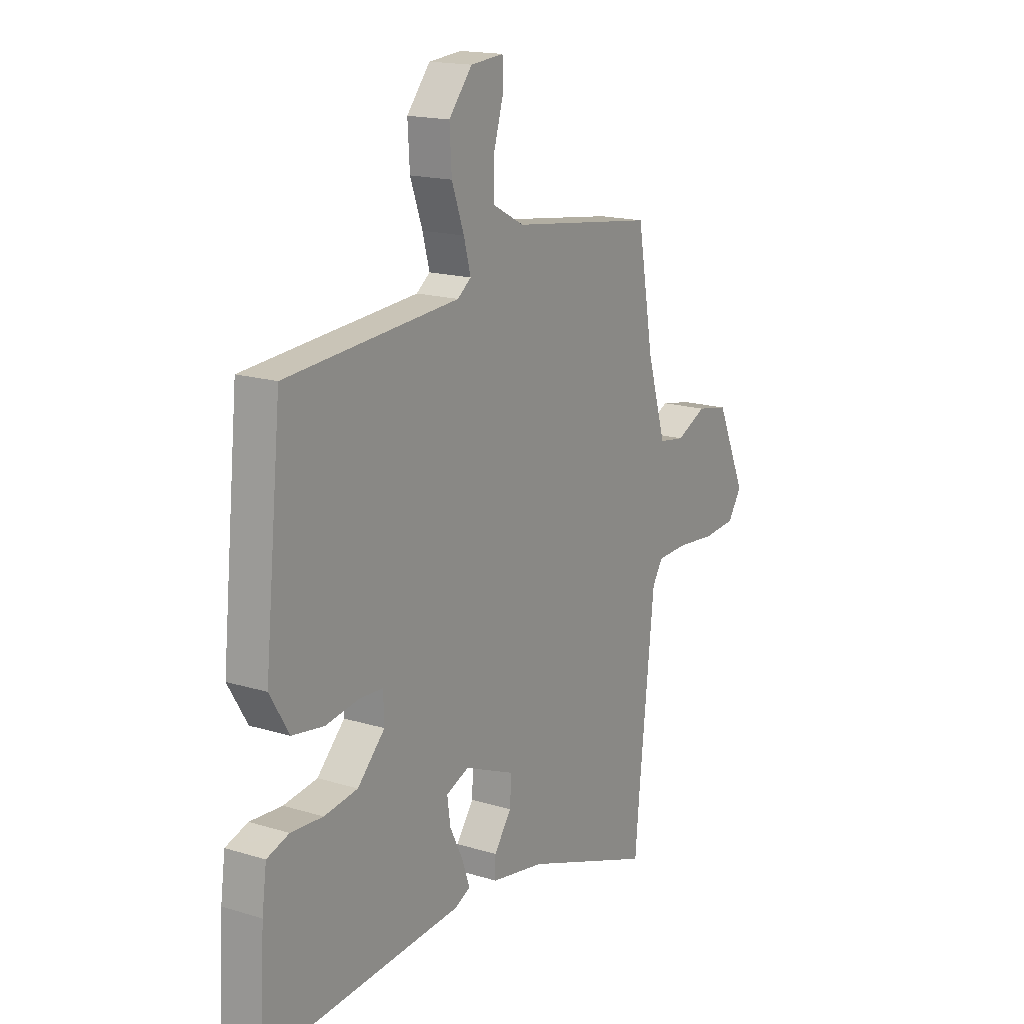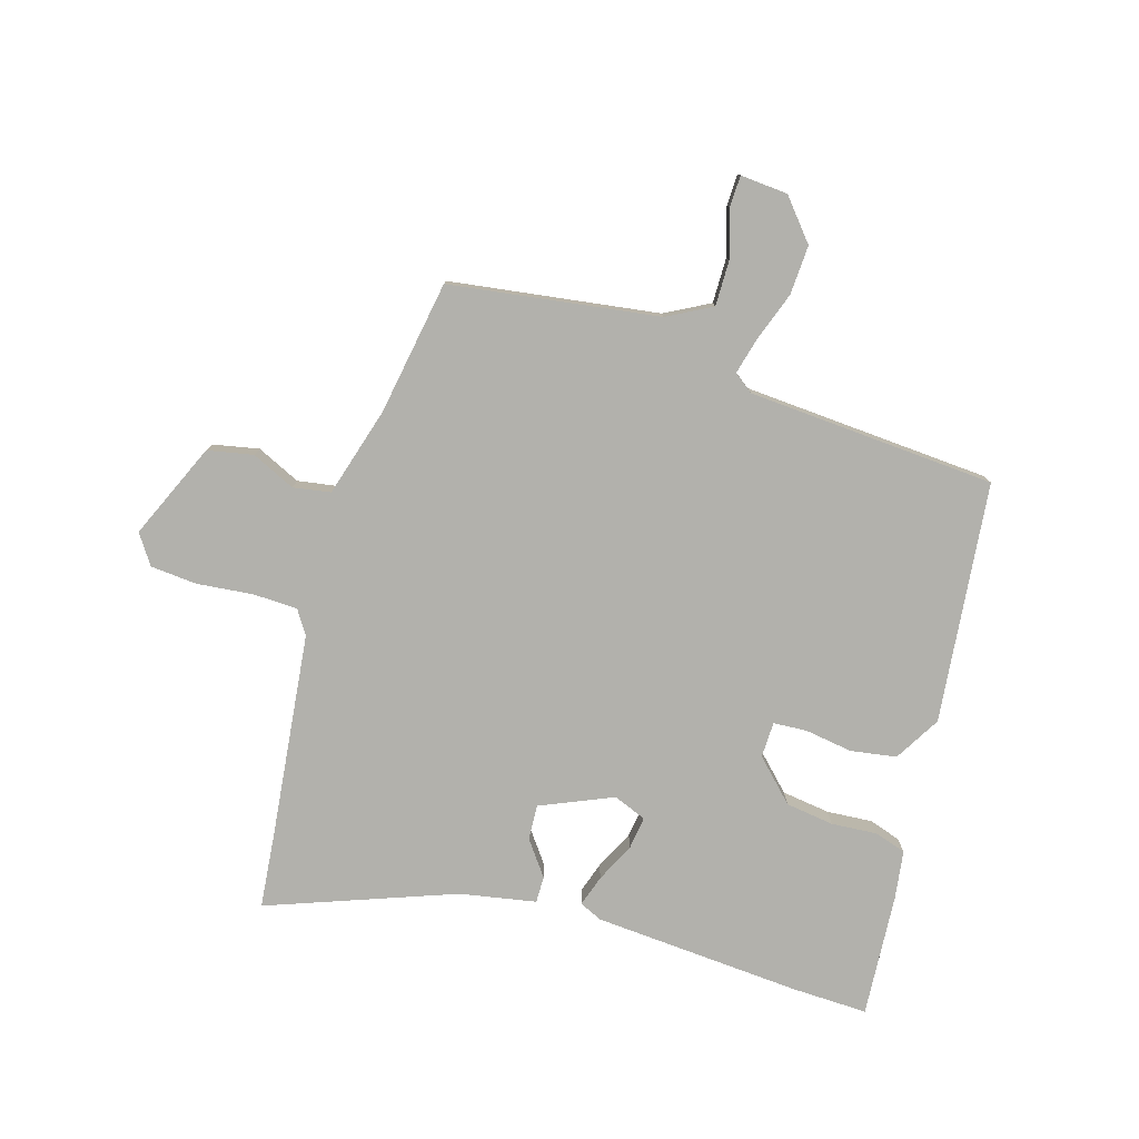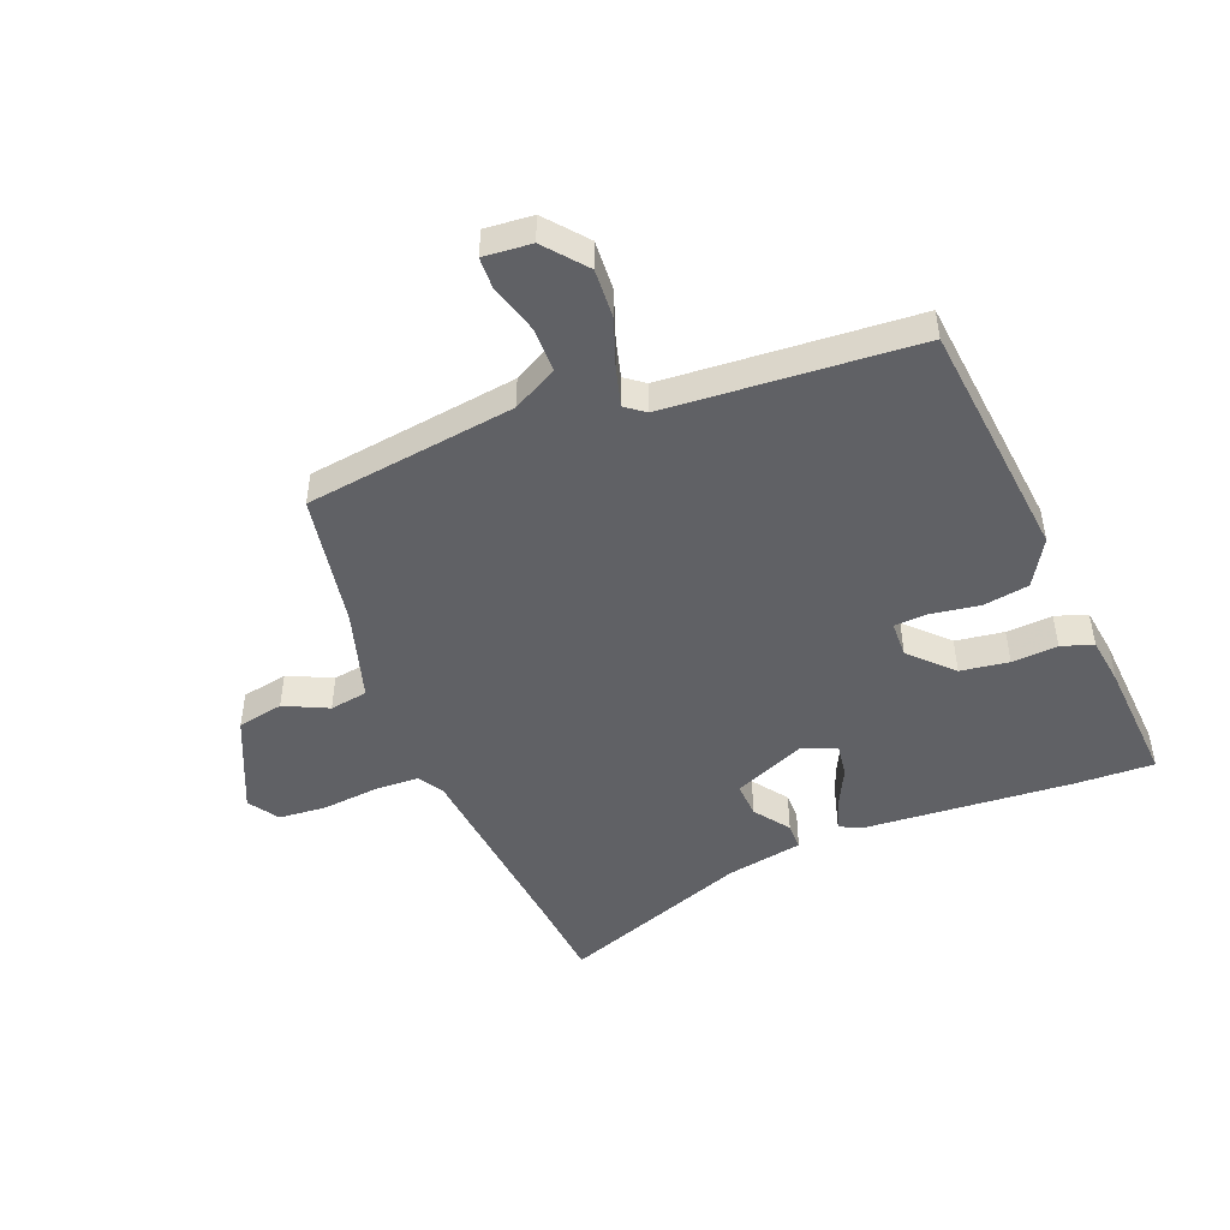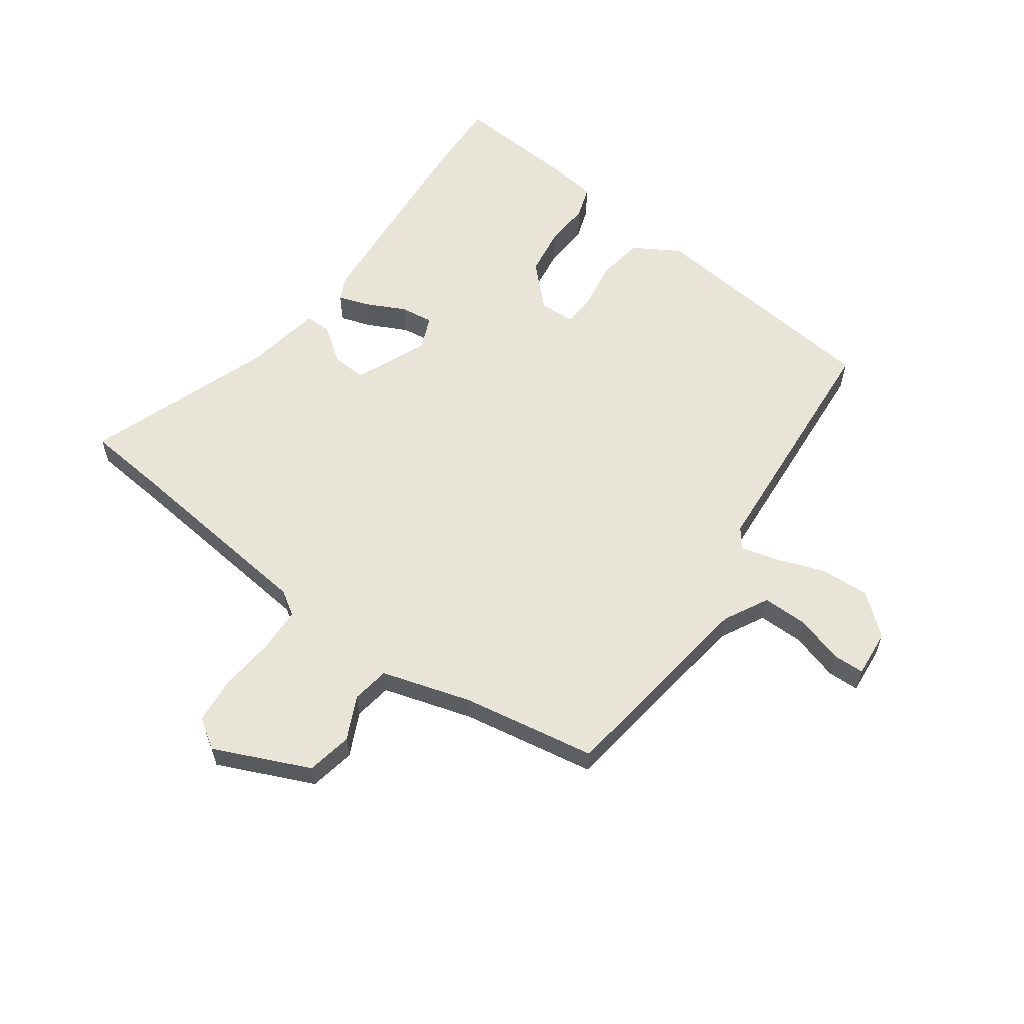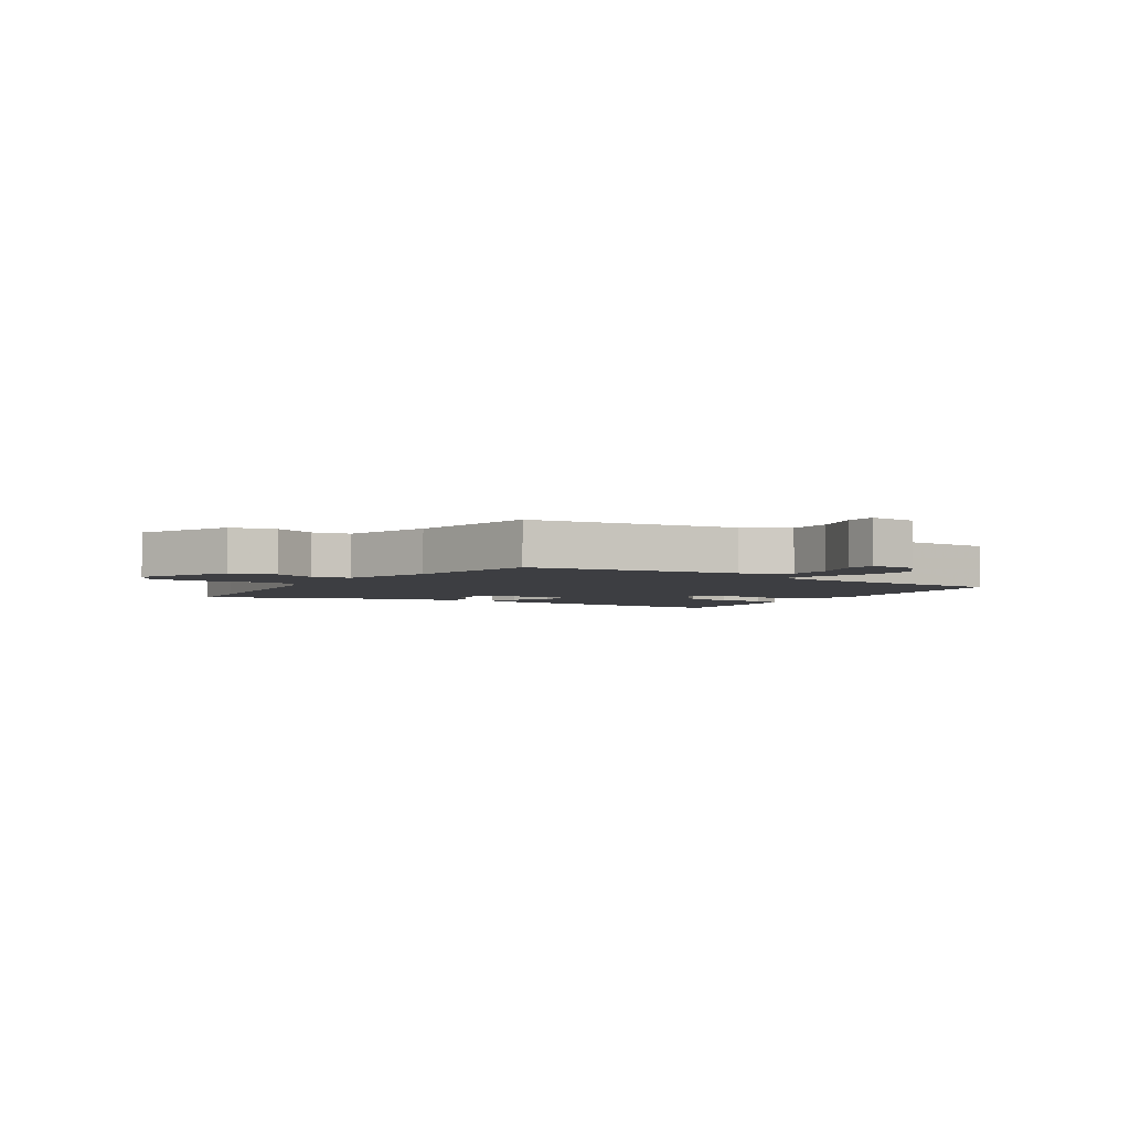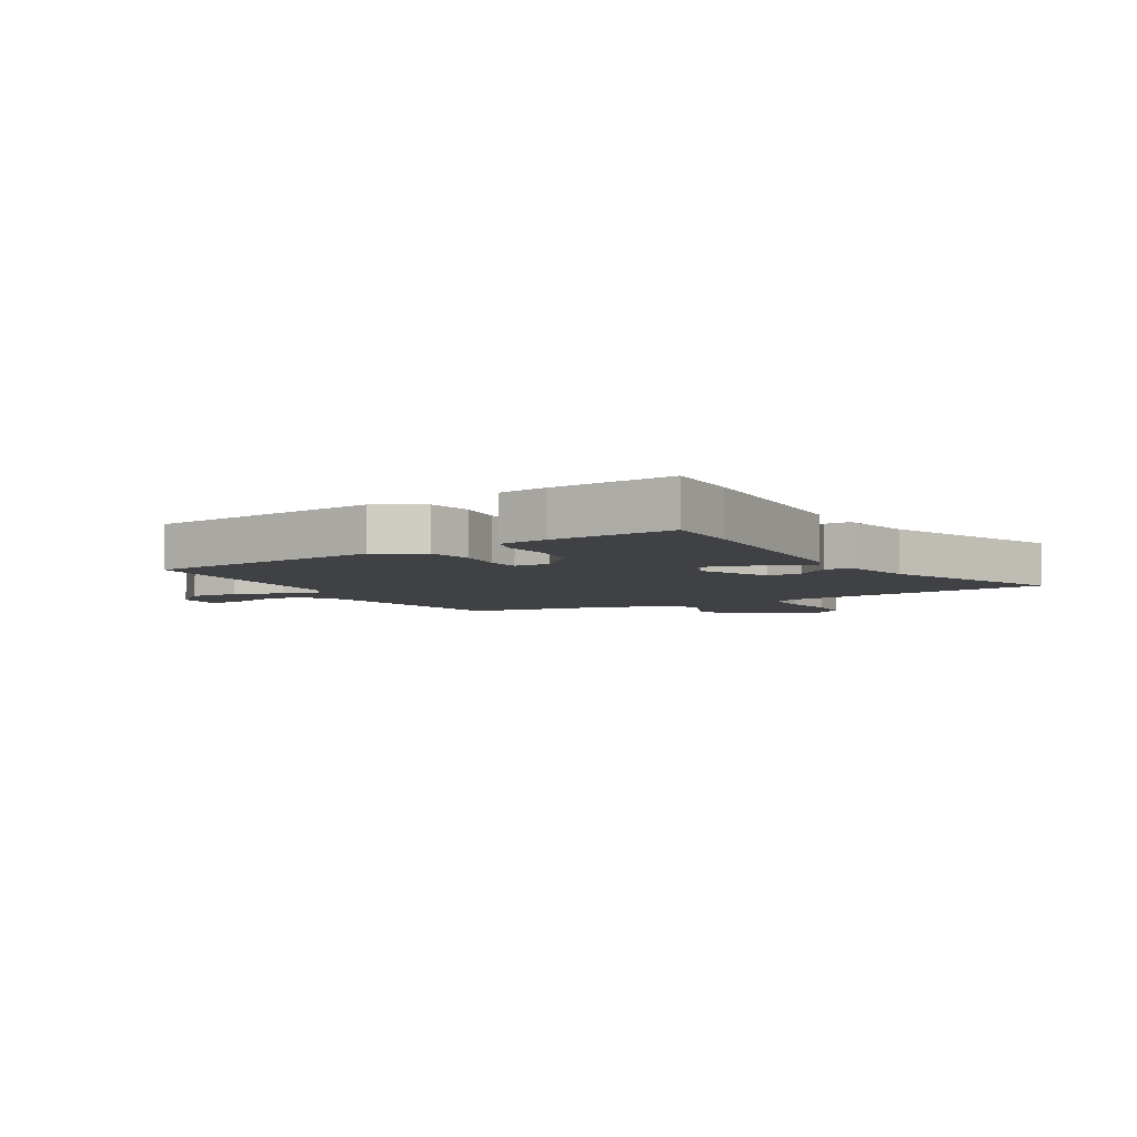
<metadata>
{"format":"obj","ext":"obj","renderer":"f3d","projection":"perspective","resolution":1024,"background":"white","views":[{"elev":16.8,"azim":121.8,"up":"+Z"},{"elev":-78.9,"azim":-16.2,"up":"+Y"},{"elev":-48.1,"azim":21.8,"up":"+Y"},{"elev":59.9,"azim":-54.1,"up":"+Y"},{"elev":-3.5,"azim":-32.4,"up":"+Y"},{"elev":-5.3,"azim":121.4,"up":"+Y"}]}
</metadata>
<code>
v -0.475 0.07 0.498
v -0.118 0.07 0.546
v -0.042 0.07 0.586
v -0.042 0.07 0.663
v -0.066 0.07 0.745
v -0.064 0.07 0.798
v 0.017 0.07 0.791
v 0.074 0.07 0.722
v 0.069 0.07 0.638
v 0.039 0.07 0.555
v 0.022 0.07 0.492
v 0.055 0.07 0.467
v 0.478 0.07 0.436
v 0.519 0.07 0.025
v 0.472 0.07 -0.053
v 0.394 0.07 -0.065
v 0.312 0.07 -0.052
v 0.255 0.07 -0.055
v 0.253 0.07 -0.116
v 0.32 0.07 -0.184
v 0.402 0.07 -0.196
v 0.48 0.07 -0.191
v 0.534 0.07 -0.209
v 0.545 0.07 -0.291
v 0.558 0.07 -0.502
v 0.428 0.07 -0.497
v 0.072 0.07 -0.469
v 0.034 0.07 -0.451
v 0.052 0.07 -0.398
v 0.085 0.07 -0.332
v 0.093 0.07 -0.276
v 0.037 0.07 -0.253
v -0.087 0.07 -0.305
v -0.084 0.07 -0.365
v -0.041 0.07 -0.424
v -0.041 0.07 -0.469
v -0.171 0.07 -0.492
v -0.49 0.07 -0.607
v -0.502 0.07 -0.477
v -0.539 0.07 -0.129
v -0.565 0.07 -0.088
v -0.641 0.07 -0.085
v -0.736 0.07 -0.094
v -0.816 0.07 -0.087
v -0.85 0.07 -0.036
v -0.777 0.07 0.127
v -0.699 0.07 0.142
v -0.625 0.07 0.107
v -0.561 0.07 0.117
v -0.515 0.07 0.27
v -0.475 0 0.498
v -0.118 0 0.546
v -0.042 0 0.586
v -0.042 0 0.663
v -0.066 0 0.745
v -0.064 0 0.798
v 0.017 0 0.791
v 0.074 0 0.722
v 0.069 0 0.638
v 0.039 0 0.555
v 0.022 0 0.492
v 0.055 0 0.467
v 0.478 0 0.436
v 0.519 0 0.025
v 0.472 0 -0.053
v 0.394 0 -0.065
v 0.312 0 -0.052
v 0.255 0 -0.055
v 0.253 0 -0.116
v 0.32 0 -0.184
v 0.402 0 -0.196
v 0.48 0 -0.191
v 0.534 0 -0.209
v 0.545 0 -0.291
v 0.558 0 -0.502
v 0.428 0 -0.497
v 0.072 0 -0.469
v 0.034 0 -0.451
v 0.052 0 -0.398
v 0.085 0 -0.332
v 0.093 0 -0.276
v 0.037 0 -0.253
v -0.087 0 -0.305
v -0.084 0 -0.365
v -0.041 0 -0.424
v -0.041 0 -0.469
v -0.171 0 -0.492
v -0.49 0 -0.607
v -0.502 0 -0.477
v -0.539 0 -0.129
v -0.565 0 -0.088
v -0.641 0 -0.085
v -0.736 0 -0.094
v -0.816 0 -0.087
v -0.85 0 -0.036
v -0.777 0 0.127
v -0.699 0 0.142
v -0.625 0 0.107
v -0.561 0 0.117
v -0.515 0 0.27
f 45 46 47 48
f 45 48 49
f 42 43 44 45
f 41 42 45 49
f 40 41 49 50
f 37 38 39
f 34 35 36 37
f 33 34 37 39
f 32 33 39 40
f 27 28 29 30
f 27 30 31
f 26 27 31
f 25 26 31
f 24 25 31
f 21 22 23 24
f 20 21 24 31
f 19 20 31 32
f 14 15 16 17
f 12 13 14 17
f 11 12 17 18
f 7 8 9 10
f 7 10 11
f 4 5 6 7
f 3 4 7 11
f 2 3 11 18
f 19 32 40 50
f 18 19 50
f 1 2 18 50
f 98 97 96 95
f 99 98 95
f 95 94 93 92
f 99 95 92 91
f 100 99 91 90
f 89 88 87
f 87 86 85 84
f 89 87 84 83
f 90 89 83 82
f 80 79 78 77
f 81 80 77
f 81 77 76
f 81 76 75
f 81 75 74
f 74 73 72 71
f 81 74 71 70
f 82 81 70 69
f 67 66 65 64
f 67 64 63 62
f 68 67 62 61
f 60 59 58 57
f 61 60 57
f 57 56 55 54
f 61 57 54 53
f 68 61 53 52
f 100 90 82 69
f 100 69 68
f 100 68 52 51
f 1 51 52 2
f 2 52 53 3
f 3 53 54 4
f 4 54 55 5
f 5 55 56 6
f 6 56 57 7
f 7 57 58 8
f 8 58 59 9
f 9 59 60 10
f 10 60 61 11
f 11 61 62 12
f 12 62 63 13
f 13 63 64 14
f 14 64 65 15
f 15 65 66 16
f 16 66 67 17
f 17 67 68 18
f 18 68 69 19
f 19 69 70 20
f 20 70 71 21
f 21 71 72 22
f 22 72 73 23
f 23 73 74 24
f 24 74 75 25
f 25 75 76 26
f 26 76 77 27
f 27 77 78 28
f 28 78 79 29
f 29 79 80 30
f 30 80 81 31
f 31 81 82 32
f 32 82 83 33
f 33 83 84 34
f 34 84 85 35
f 35 85 86 36
f 36 86 87 37
f 37 87 88 38
f 38 88 89 39
f 39 89 90 40
f 40 90 91 41
f 41 91 92 42
f 42 92 93 43
f 43 93 94 44
f 44 94 95 45
f 45 95 96 46
f 46 96 97 47
f 47 97 98 48
f 48 98 99 49
f 49 99 100 50
f 50 100 51 1

</code>
